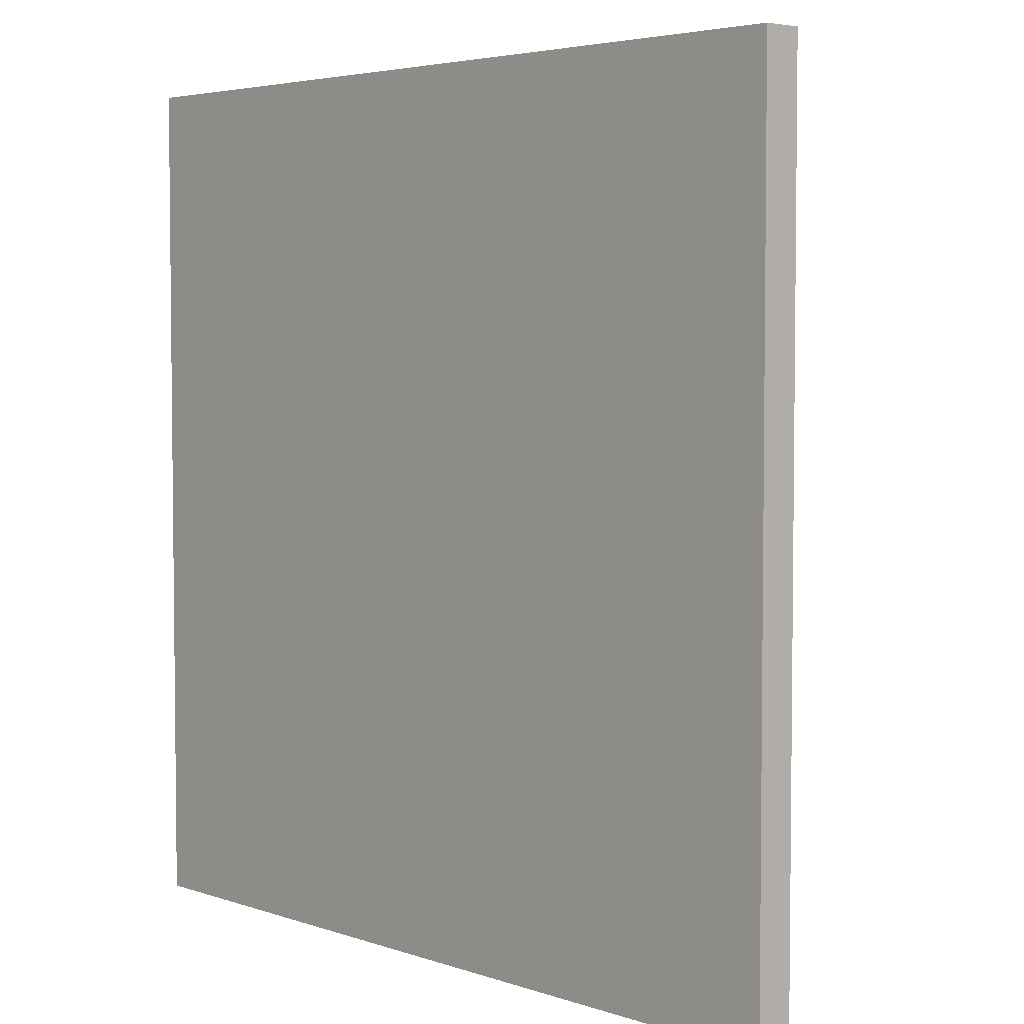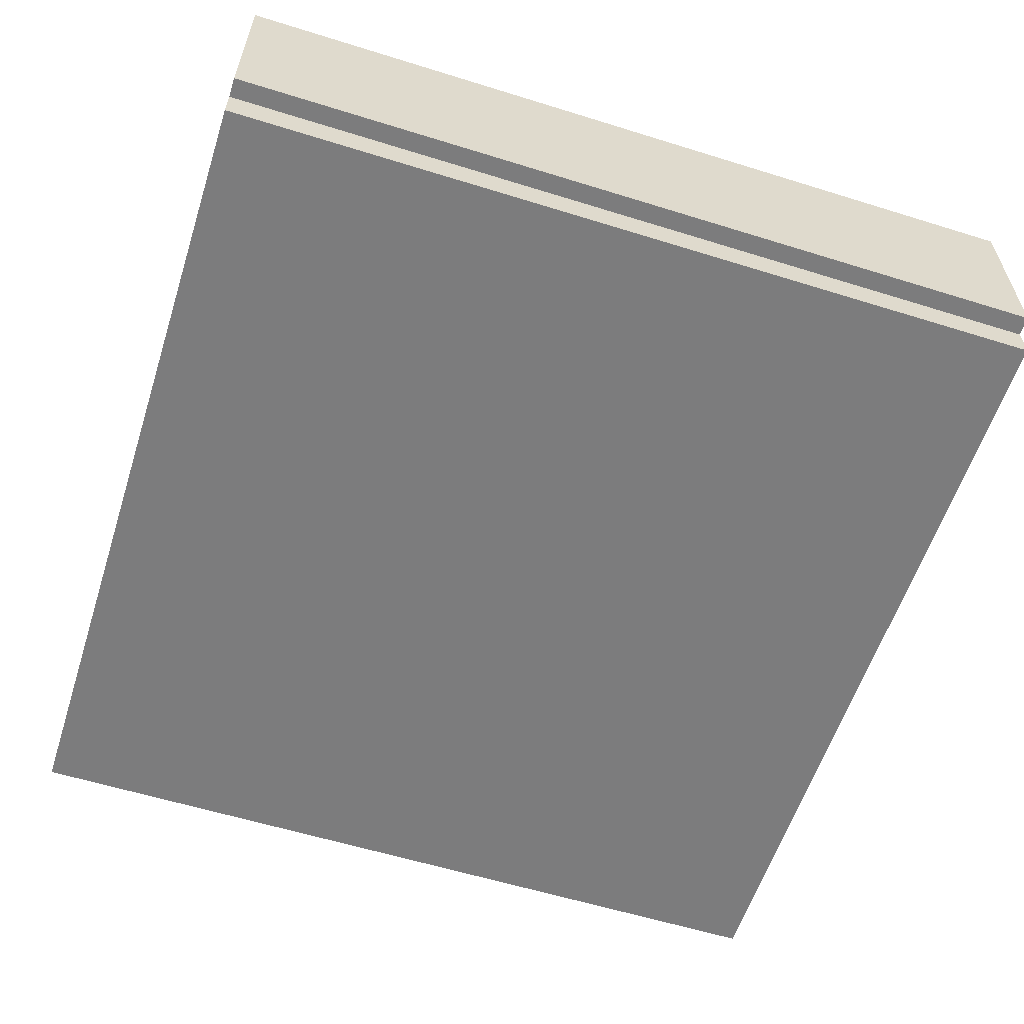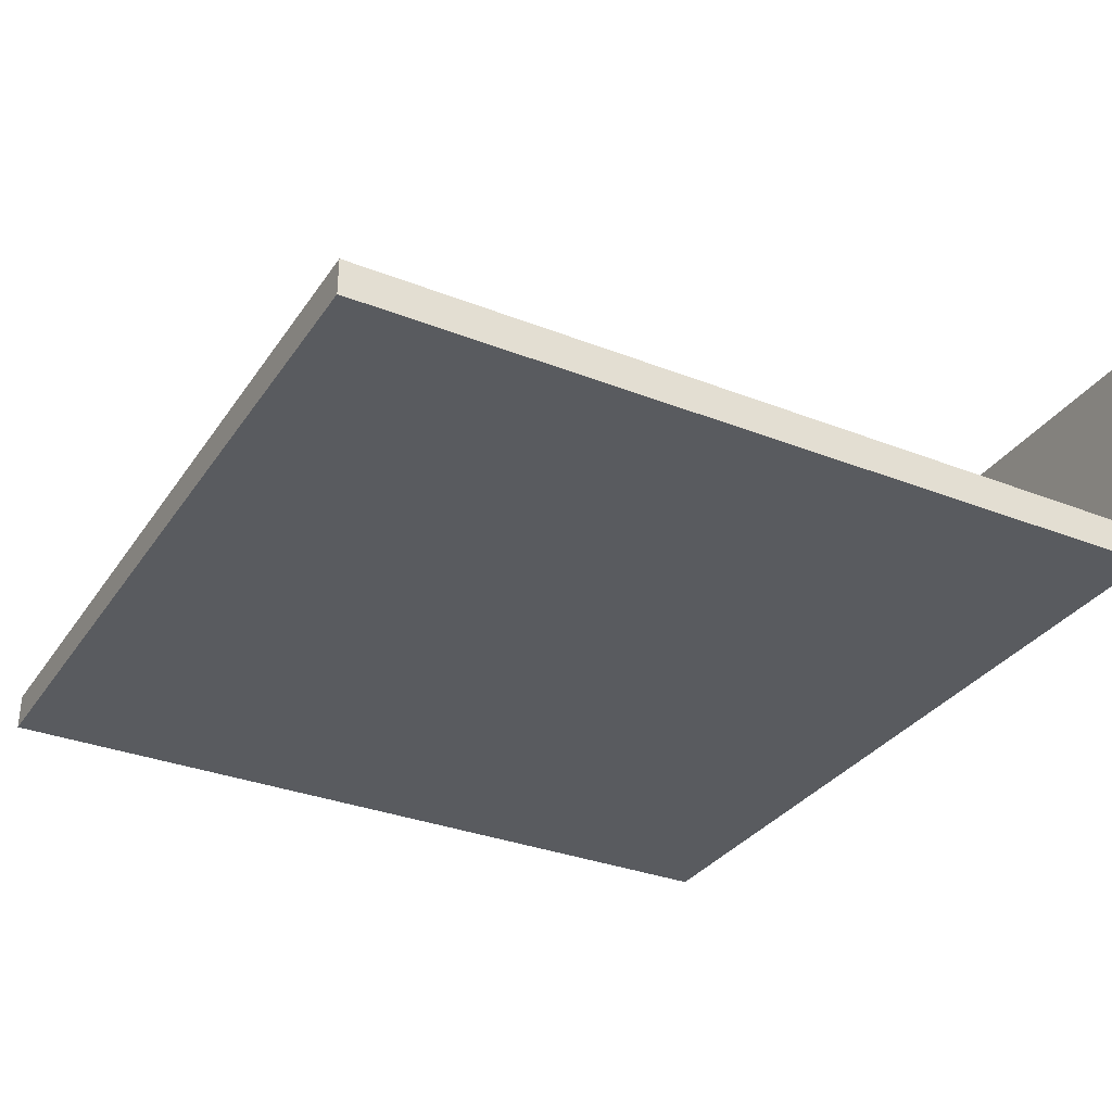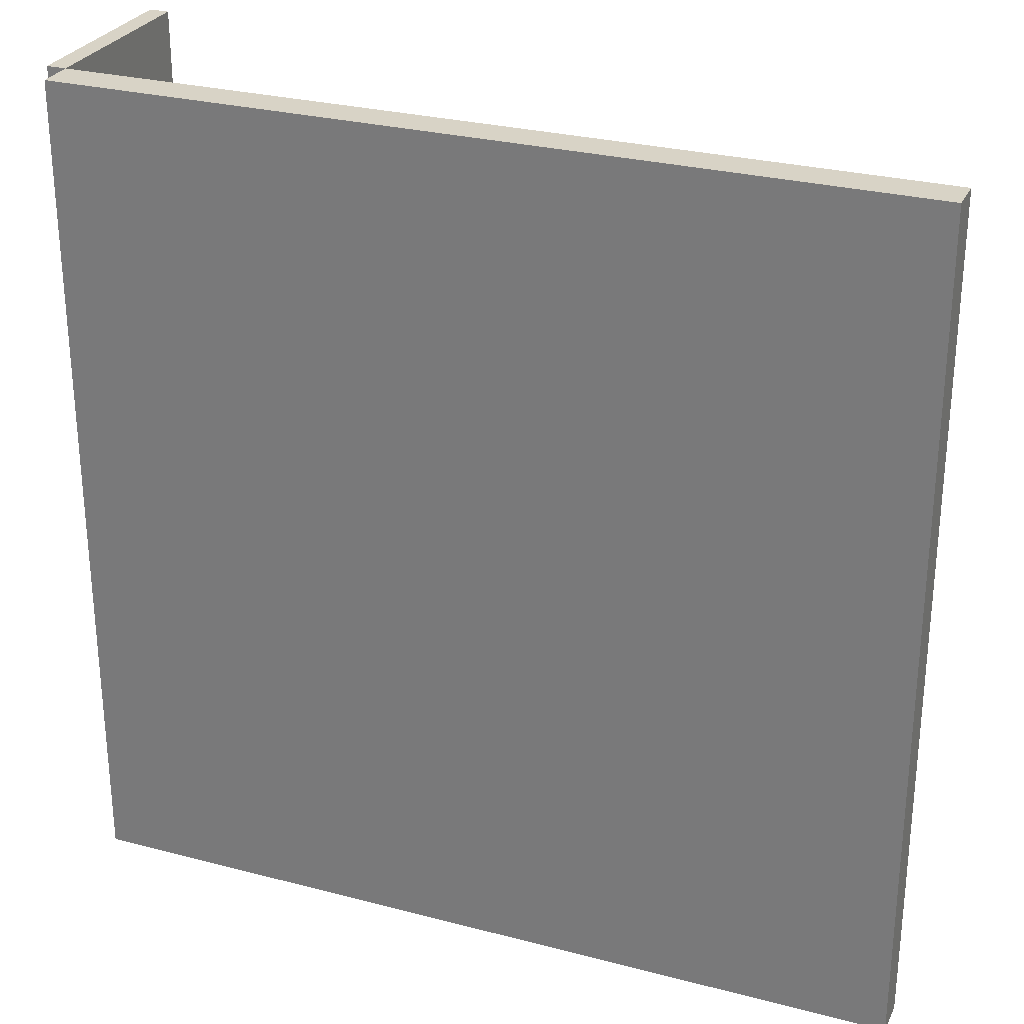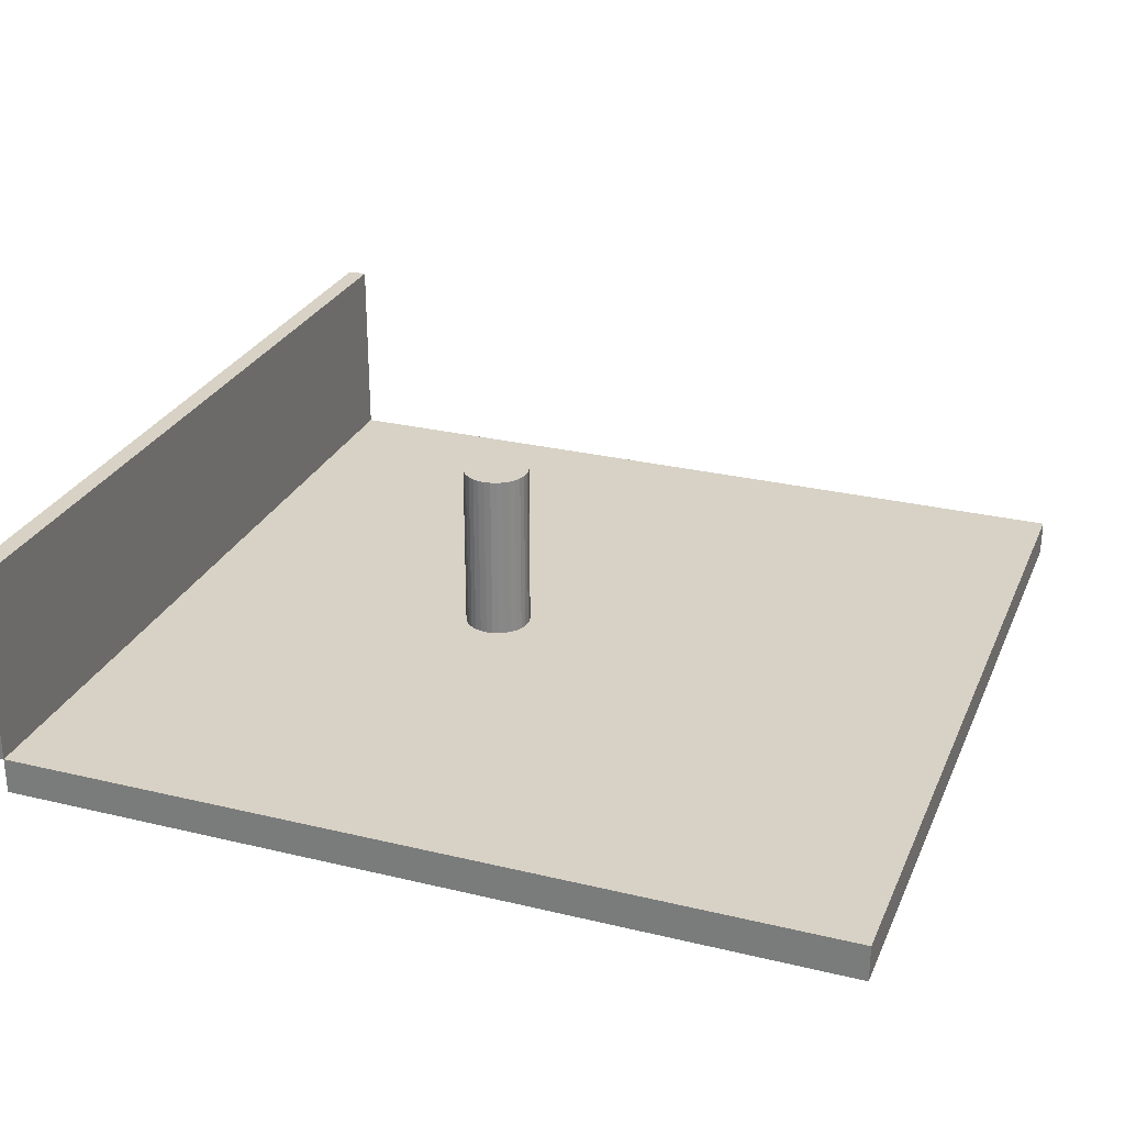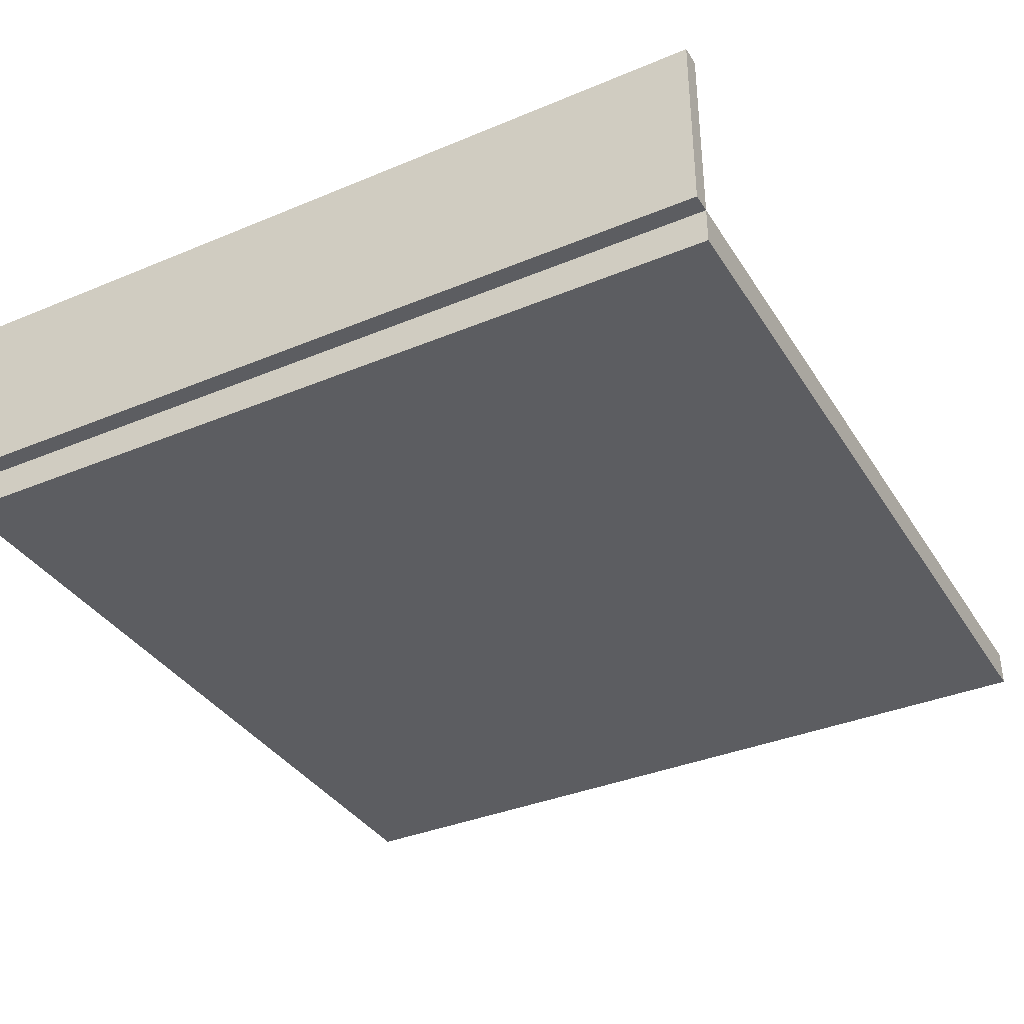
<metadata>
{"format":"obj","ext":"obj","renderer":"f3d","projection":"perspective","resolution":1024,"background":"white","views":[{"elev":4.2,"azim":47.8,"up":"+Z"},{"elev":-58.8,"azim":-107.8,"up":"+Y"},{"elev":-32.3,"azim":151.3,"up":"+Y"},{"elev":28.1,"azim":21.7,"up":"+Z"},{"elev":27.6,"azim":20.2,"up":"+Y"},{"elev":-36.4,"azim":-61.5,"up":"+Y"}]}
</metadata>
<code>
o Plane
v -5 0 5
v 5 0 5
v -5 0 -5
v 5 0 -5
v -5 2.308 -5
v -5 2.308 5
v -0.9755 0 -0.4007
v -0.9755 2.065 -0.4007
v -0.8973 0 -0.393
v -0.8973 2.065 -0.393
v -0.8221 0 -0.3702
v -0.8221 2.065 -0.3702
v -0.7529 0 -0.3332
v -0.7529 2.065 -0.3332
v -0.6921 0 -0.2834
v -0.6921 2.065 -0.2834
v -0.6423 0 -0.2226
v -0.6423 2.065 -0.2226
v -0.6053 0 -0.1534
v -0.6053 2.065 -0.1534
v -0.5825 0 -0.07818
v -0.5825 2.065 -0.07818
v -0.5748 0 0
v -0.5748 2.065 -0
v -0.5825 0 0.07818
v -0.5825 2.065 0.07818
v -0.6053 0 0.1534
v -0.6053 2.065 0.1534
v -0.6423 0 0.2226
v -0.6423 2.065 0.2226
v -0.6921 0 0.2834
v -0.6921 2.065 0.2834
v -0.7529 0 0.3332
v -0.7529 2.065 0.3332
v -0.8221 0 0.3702
v -0.8221 2.065 0.3702
v -0.8973 0 0.393
v -0.8973 2.065 0.393
v -0.9755 0 0.4007
v -0.9755 2.065 0.4007
v -1.054 0 0.393
v -1.054 2.065 0.393
v -1.129 0 0.3702
v -1.129 2.065 0.3702
v -1.198 0 0.3332
v -1.198 2.065 0.3332
v -1.259 0 0.2834
v -1.259 2.065 0.2834
v -1.309 0 0.2226
v -1.309 2.065 0.2226
v -1.346 0 0.1534
v -1.346 2.065 0.1534
v -1.369 0 0.07818
v -1.369 2.065 0.07818
v -1.376 0 -0
v -1.376 2.065 -1e-06
v -1.369 0 -0.07818
v -1.369 2.065 -0.07818
v -1.346 0 -0.1534
v -1.346 2.065 -0.1534
v -1.309 0 -0.2226
v -1.309 2.065 -0.2226
v -1.259 0 -0.2834
v -1.259 2.065 -0.2834
v -1.198 0 -0.3332
v -1.198 2.065 -0.3332
v -1.129 0 -0.3702
v -1.129 2.065 -0.3702
v -1.054 0 -0.393
v -1.054 2.065 -0.393
v -5.234 0 5
v -5.234 0 -5
v -5.234 2.308 -5
v -5.234 2.308 5
v -5 -0.437 -5
v -5 -0.437 5
v 5 -0.437 5
v 5 -0.437 -5
f 77 4 2
f 7 10 9
f 10 11 9
f 12 13 11
f 14 15 13
f 16 17 15
f 18 19 17
f 20 21 19
f 22 23 21
f 24 25 23
f 26 27 25
f 28 29 27
f 30 31 29
f 32 33 31
f 34 35 33
f 36 37 35
f 38 39 37
f 40 41 39
f 42 43 41
f 44 45 43
f 46 47 45
f 47 50 49
f 50 51 49
f 52 53 51
f 54 55 53
f 56 57 55
f 5 1 3
f 58 59 57
f 74 1 6
f 60 61 59
f 73 6 5
f 62 63 61
f 72 5 3
f 64 65 63
f 74 72 71
f 66 67 65
f 44 28 12
f 71 3 1
f 67 70 69
f 70 7 69
f 37 53 69
f 75 77 76
f 75 1 3
f 78 3 4
f 76 2 1
f 4 1 2
f 77 78 4
f 7 8 10
f 10 12 11
f 12 14 13
f 14 16 15
f 16 18 17
f 18 20 19
f 20 22 21
f 22 24 23
f 24 26 25
f 26 28 27
f 28 30 29
f 30 32 31
f 32 34 33
f 34 36 35
f 36 38 37
f 38 40 39
f 40 42 41
f 42 44 43
f 44 46 45
f 46 48 47
f 47 48 50
f 50 52 51
f 52 54 53
f 54 56 55
f 56 58 57
f 5 6 1
f 58 60 59
f 74 71 1
f 60 62 61
f 73 74 6
f 62 64 63
f 72 73 5
f 64 66 65
f 74 73 72
f 66 68 67
f 12 10 8
f 8 70 12
f 68 66 64
f 64 62 68
f 60 58 56
f 56 54 52
f 52 50 44
f 48 46 44
f 44 42 36
f 40 38 36
f 36 34 32
f 32 30 28
f 28 26 24
f 24 22 28
f 20 18 16
f 16 14 12
f 12 70 68
f 68 62 60
f 60 56 44
f 50 48 44
f 42 40 36
f 36 32 44
f 28 22 20
f 20 16 28
f 12 68 60
f 56 52 44
f 44 32 28
f 28 16 12
f 12 60 44
f 71 72 3
f 67 68 70
f 70 8 7
f 69 7 9
f 9 11 69
f 13 15 17
f 17 19 21
f 21 23 29
f 25 27 29
f 29 31 33
f 33 35 37
f 37 39 41
f 41 43 37
f 45 47 53
f 49 51 53
f 53 55 57
f 57 59 61
f 61 63 65
f 65 67 69
f 69 11 13
f 13 17 69
f 23 25 29
f 29 33 37
f 37 43 45
f 47 49 53
f 53 57 69
f 61 65 69
f 69 17 21
f 21 29 69
f 37 45 53
f 57 61 69
f 69 29 37
f 75 78 77
f 75 76 1
f 78 75 3
f 76 77 2
f 4 3 1

</code>
